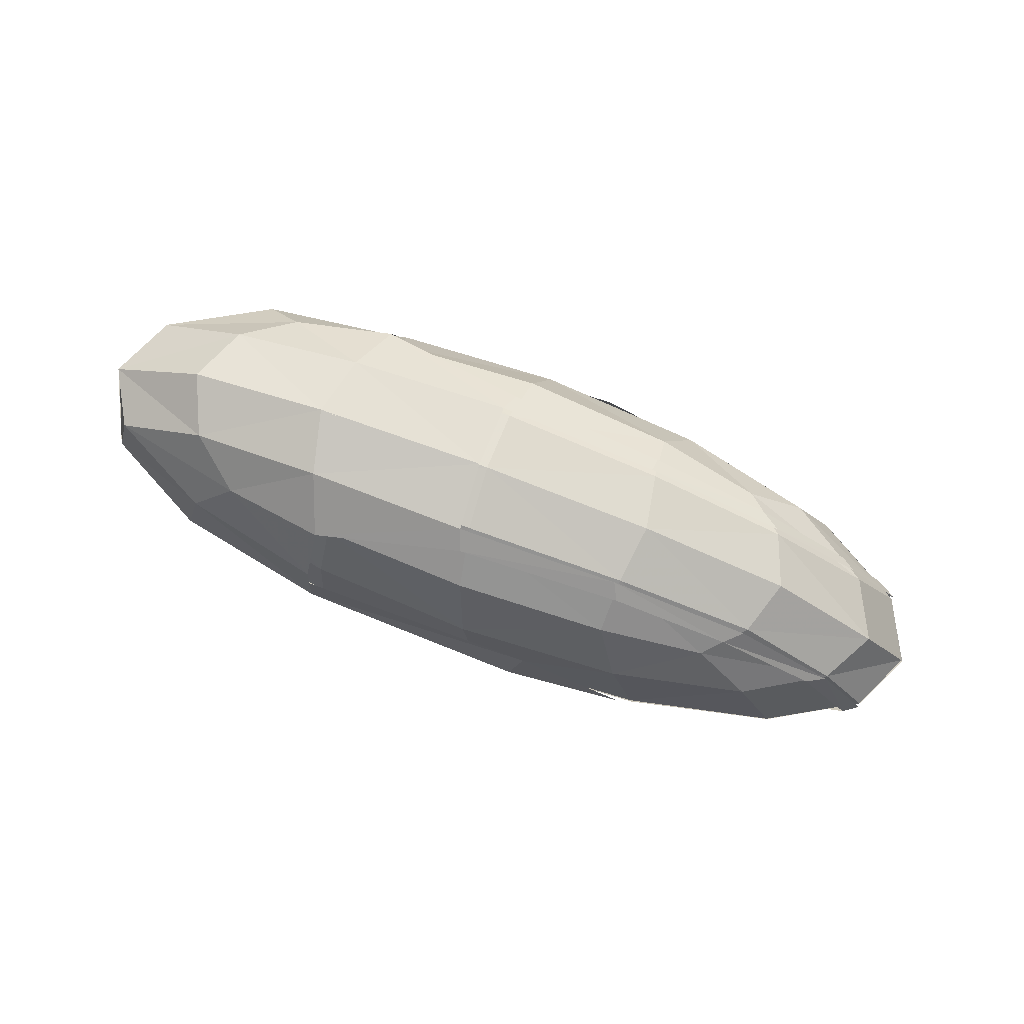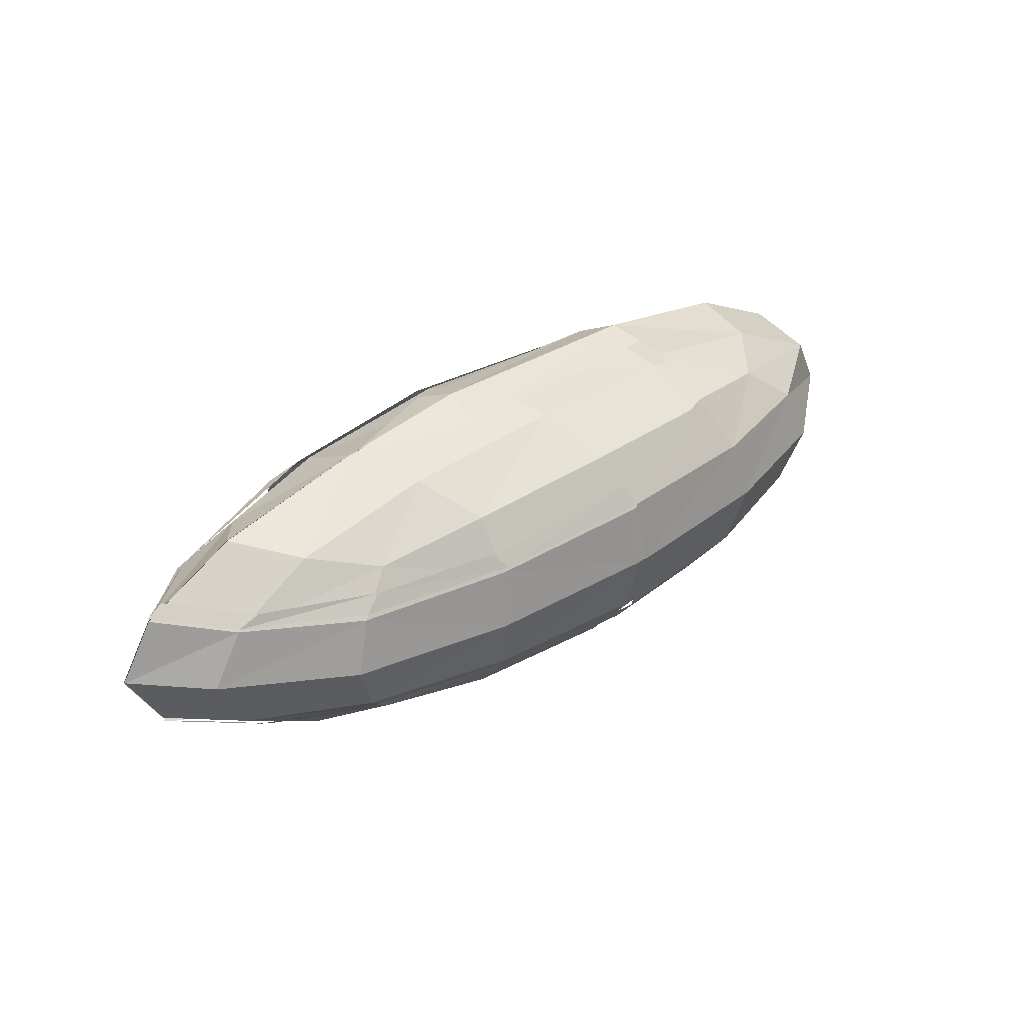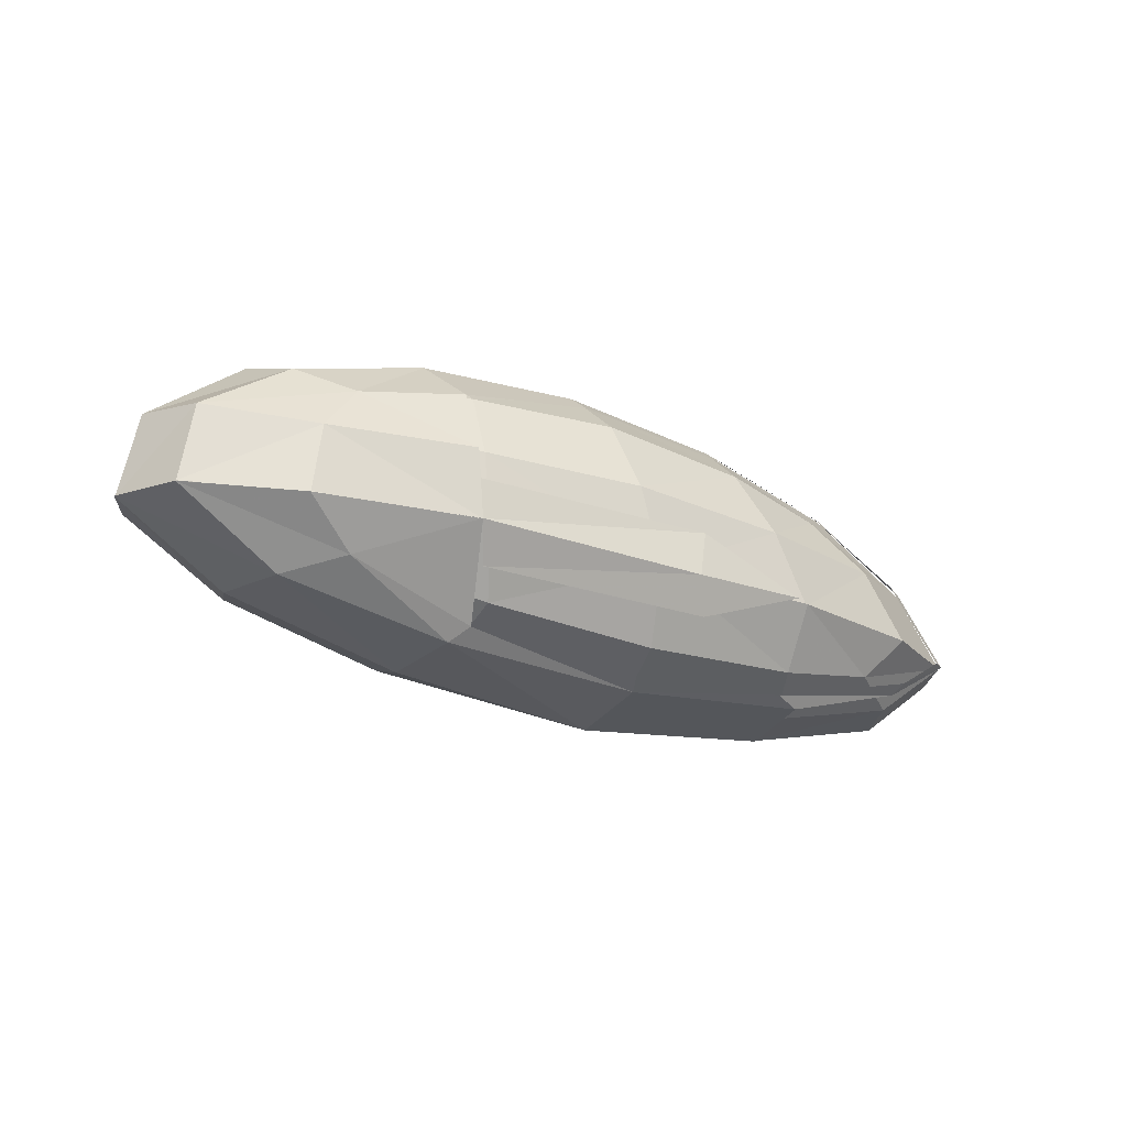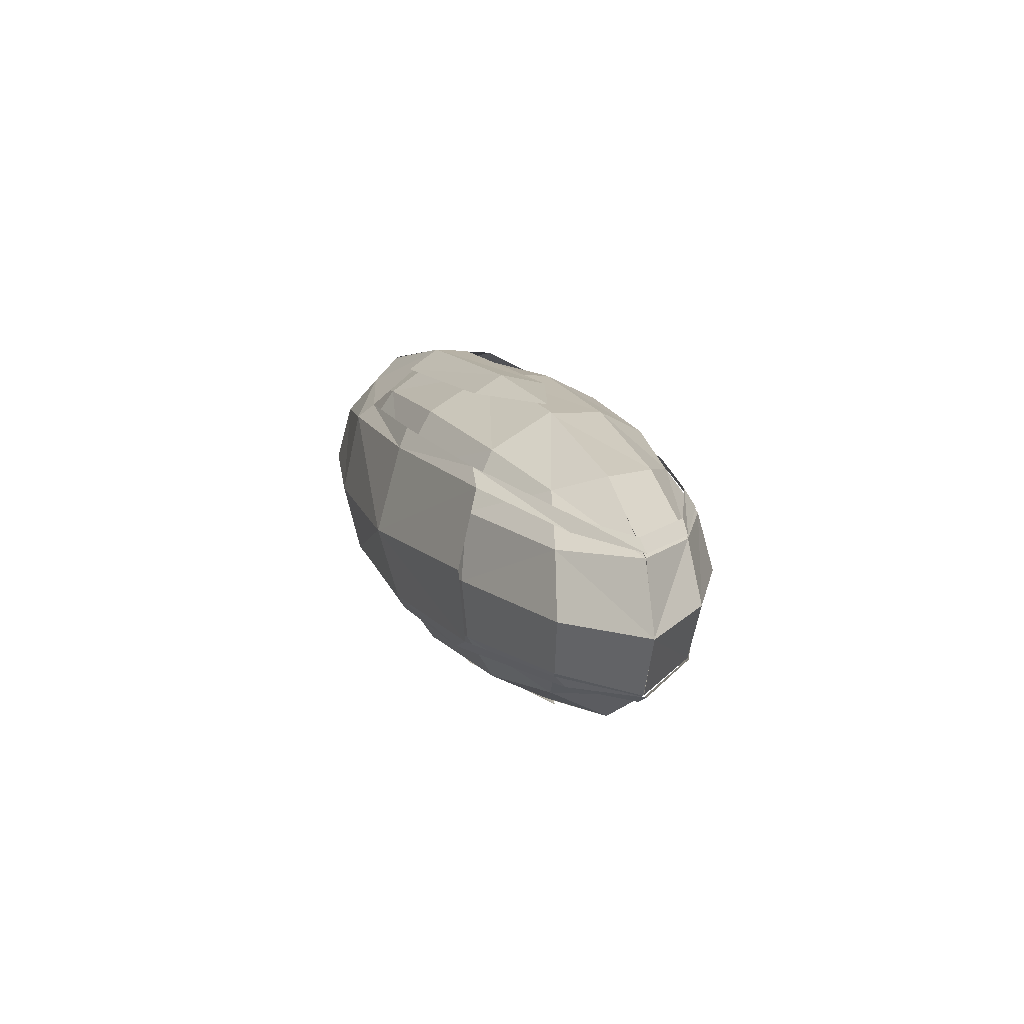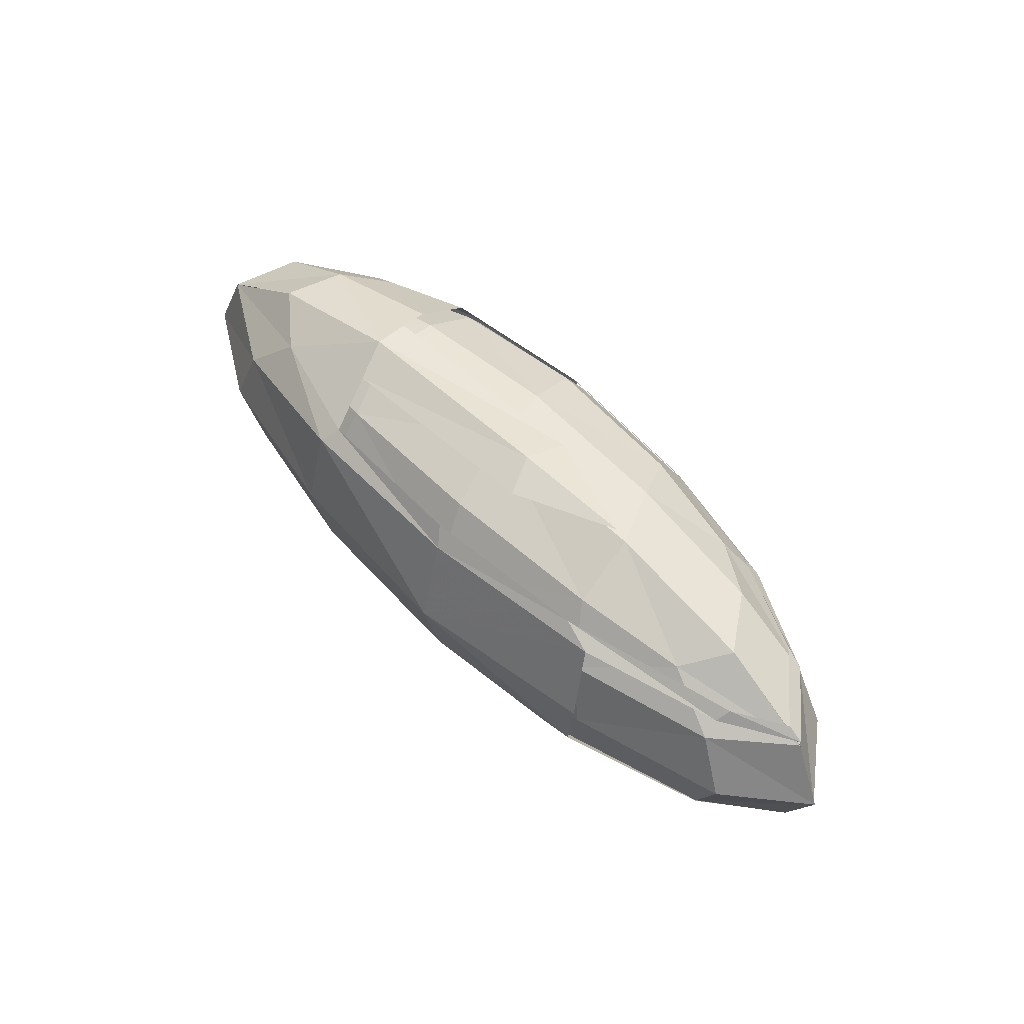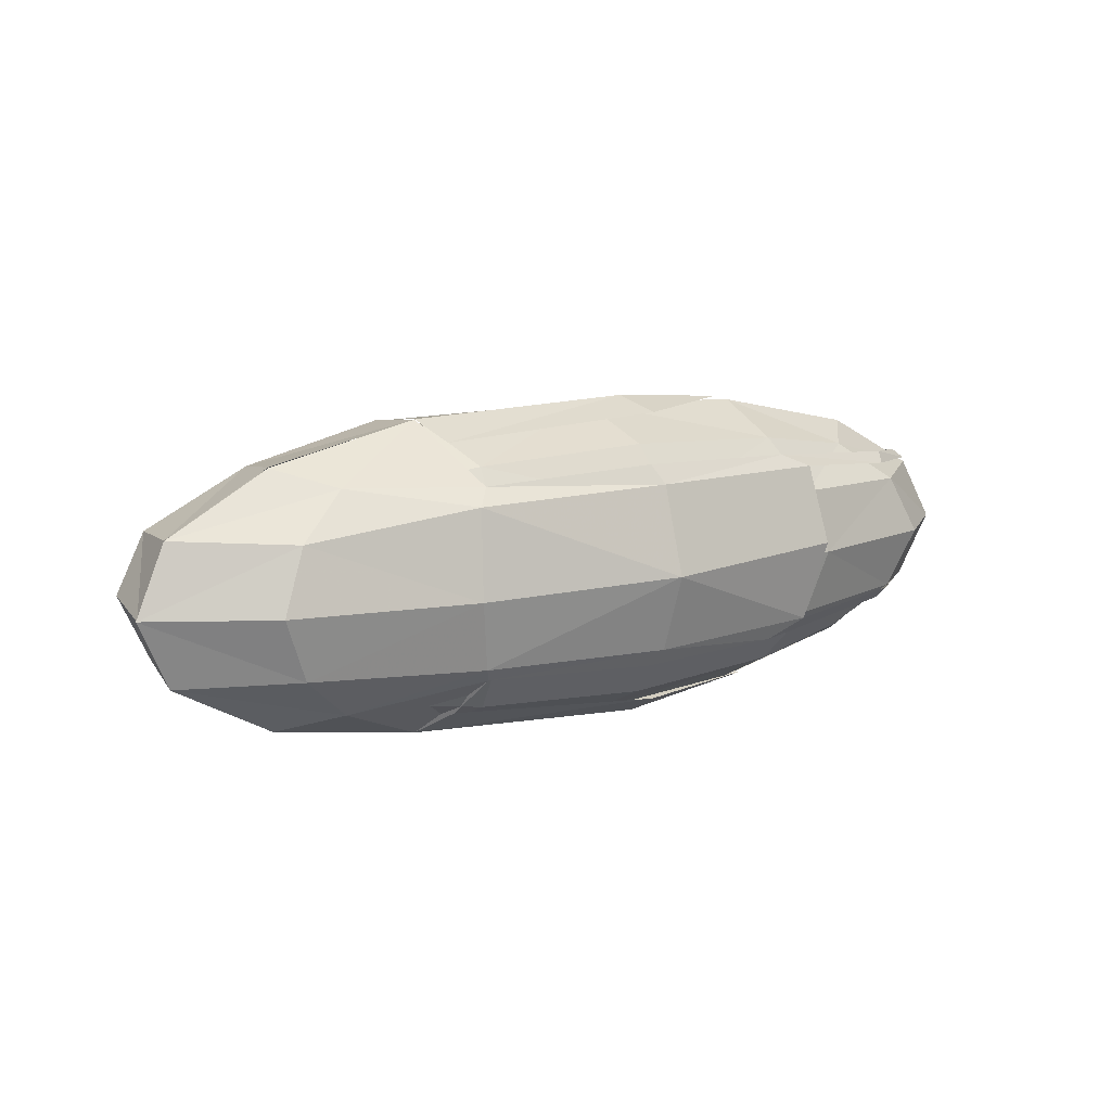
<metadata>
{"format":"obj","ext":"obj","renderer":"f3d","projection":"perspective","resolution":1024,"background":"white","views":[{"elev":76.4,"azim":-161.0,"up":"+Z"},{"elev":36.7,"azim":-46.9,"up":"+Y"},{"elev":-13.3,"azim":148.7,"up":"+Z"},{"elev":14.0,"azim":-115.4,"up":"+Y"},{"elev":50.5,"azim":-138.9,"up":"+Y"},{"elev":11.8,"azim":141.6,"up":"+Y"}]}
</metadata>
<code>
o Object.1
v -4782 1002 715.9
v -3568 896.8 2620
v -4658 -812.1 566.8
v -3543 -804.4 2652
v 2689 -1189 1329
v 2608 -1103 3102
v 2689 1250 1329
v 2608 1163 3102
v -5371 938.4 1028
v -5330 -837.4 1070
v -279.5 -978.7 3424
v 3164 -1406 1893
v -705.6 -1000 350.3
v 4761 29.04 1932
v 3410 30.16 3530
v 3237 1461 1871
v 3556 30.16 1064
v -1184 1913 1454
v -275.1 1031 3429
v -749.3 1280 397.2
v -176.2 30.16 3737
v -837.6 67.15 -37.54
v -4722 893.4 1919
v -5374 937.7 1029
v -3775 -641.7 2667
v -3766 723.4 2656
v -5329 -836.5 1069
v -4721 -758.1 1914
v -4700 881 585.2
v -4676 -669.4 431.8
v 1441 -1302 3208
v -2127 -868.8 3122
v 3248 -1404 1906
v 3066 -1296 2651
v -2488 -957.4 264.6
v 1310 -894.4 650.6
v 3147 702.1 3389
v 3147 -641.7 3389
v 3236 1452 1866
v 3070 1362 2622
v 3268 -693.3 1152
v 3268 753.6 1152
v -2197 930.6 3109
v 1441 1362 3208
v 1260 1196 744.3
v -2739 1198 370.3
v -4957 767.6 1846
v -4873 -642.1 1939
v -5572 -704.7 1032
v -5569 -705.3 1031
v -5555 815.7 1012
v -5555 815.5 1011
v 1524 -1636 2110
v -1299 -1756 1865
v 1608 -1657 1648
v -3032 -1648 1269
v -842 1063 256
v 4203 -631.8 2787
v 4549 109.5 2819
v 4206 759.4 2821
v 4410 817.6 1963
v 4414 811.8 1960
v 4776 30.16 1932
v 4414 -751.5 1960
v 4404 -760.2 1970
v 1478 1729 2525
v 1478 1827 1744
v 1474 1826 1739
v 1638 756.1 3646
v 1796 30.16 3803
v 1638 -695.8 3646
v -205.4 -749.9 3587
v -2104 -695.8 3247
v -2104 756.1 3247
v -205.4 810.2 3587
v -3094 1046 255.8
v -3168 157.3 -1.253
v -2970 -751.5 165.3
v -814.5 -809.7 222.2
v 1395 -751.5 561.9
v 1547 37.04 410.1
v 1436 1017 588.6
v -1310 -1853 1359
v 1425 -1350 1136
v 1607 -1659 1650
v -1300 -1628 968.8
v 1479 1776 2185
v -1329 1795 1960
v -1327 1745 1029
v 1355 1611 1299
v -2597 1798 1372
v -2600 1800 1373
f 33 55 5
f 84 36 55
f 5 55 36
f 23 47 2
f 47 26 2
f 26 74 2
f 2 74 43
f 23 9 47
f 47 9 52
f 32 73 4
f 73 25 4
f 48 28 25
f 28 4 25
f 48 49 28
f 28 49 10
f 75 19 74
f 19 43 74
f 11 72 32
f 72 73 32
f 27 50 3
f 50 30 3
f 70 21 71
f 71 21 72
f 42 82 7
f 7 82 45
f 81 22 82
f 82 22 57
f 29 51 1
f 1 51 24
f 13 79 36
f 79 80 36
f 71 72 31
f 31 72 11
f 17 81 42
f 42 81 82
f 19 75 44
f 75 69 44
f 69 70 37
f 70 15 37
f 75 21 69
f 21 70 69
f 80 81 41
f 81 17 41
f 31 53 6
f 53 34 6
f 34 53 12
f 12 53 85
f 44 69 8
f 69 37 8
f 16 68 40
f 40 68 66
f 35 3 78
f 78 3 30
f 78 79 35
f 35 79 13
f 15 70 38
f 38 70 71
f 77 22 78
f 78 22 79
f 82 57 45
f 45 57 20
f 36 80 5
f 80 41 5
f 79 22 80
f 22 81 80
f 34 58 6
f 6 58 38
f 58 59 38
f 59 15 38
f 12 65 34
f 34 65 58
f 65 14 58
f 14 59 58
f 37 60 8
f 60 40 8
f 60 61 40
f 61 16 40
f 15 59 37
f 37 59 60
f 59 14 60
f 60 14 61
f 39 62 7
f 7 62 42
f 62 63 42
f 63 17 42
f 57 22 76
f 22 77 76
f 38 71 6
f 6 71 31
f 41 64 5
f 5 64 33
f 20 57 46
f 57 76 46
f 17 63 41
f 41 63 64
f 1 46 29
f 29 46 76
f 40 66 8
f 8 66 44
f 45 67 7
f 67 39 7
f 83 55 54
f 54 55 53
f 83 55 86
f 86 55 84
f 83 56 54
f 86 56 83
f 18 88 67
f 88 87 67
f 67 90 18
f 90 89 18
f 18 91 88
f 89 92 18
o Object.2
v -4039 1172 700.9
v -3359 1092 2497
v -4039 -1092 700.9
v -3359 -1011 2497
v 2532 -1092 1333
v 2453 -1011 3099
v 2532 1172 1333
v 2453 1092 3099
v -5920 31.08 903.9
v -4468 1368 1149
v -4015 40.31 2748
v -4461 -1296 1167
v -5014 40.31 286
v -682 -1785 1424
v -388.4 -1288 3136
v 3065 -1282 1902
v -816.6 -1389 677.6
v 4561 39.28 1934
v 3238 40.31 3525
v 3068 1368 1872
v 3381 40.31 1069
v -699.7 1854 1511
v -388.4 1368 3136
v -816.6 1470 677.6
v -274.6 40.31 3731
v -927.6 40.31 81.53
v -4012 1277 1928
v -4476 1372 1148
v -3800 -583.3 2665
v -3800 663.9 2665
v -4476 -1291 1163
v -4012 -1196 1928
v -4690 711.8 422.8
v -4690 -631.1 422.8
v 1309 -1196 3204
v -2129 -1196 2845
v 3079 -1291 1907
v 2901 -1190 2650
v -2749 -1291 603
v 1158 -1291 976.6
v 2980 663.9 3384
v 2980 -583.3 3384
v 3068 1360 1868
v 2905 1277 2620
v 3098 -631.1 1157
v 3098 711.8 1157
v -2129 1277 2845
v 1309 1277 3204
v 1158 1372 976.6
v -2749 1372 603
v -4959 732.6 1845
v -5325 105.7 1811
v -4988 -573.7 1856
v -5558 -678 1009
v -5556 -685.1 999.7
v -5933 40.31 904.9
v -5556 765.8 999.7
v -5552 767.6 1007
v -2430 -1544 2099
v -517.4 -1663 2311
v 1358 -1540 2495
v 1371 -1654 1679
v 1412 -1658 1688
v -678.4 -1781 1419
v -2746 -1658 1273
v -2755 -1659 1266
v 4014 -574.1 2784
v 4353 113.9 2817
v 4018 717.1 2818
v 4218 771.1 1964
v 4222 765.8 1961
v 4576 40.31 1933
v 4222 -685.1 1961
v 4211 -693.2 1971
v 1346 1617 2524
v -530 1732 2397
v -2429 1617 2147
v -2754 1732 1313
v -2761 1748 1330
v -703.8 1862 1507
v 1352 1751 1728
v 1355 1732 1708
v 1503 714.1 3640
v 1657 40.31 3797
v 1503 -633.5 3640
v -303.2 -683.6 3582
v -2163 -633.5 3243
v -2263 40.31 3366
v -2163 714.1 3243
v -303.2 764.3 3582
v -3011 765.8 174.4
v -3207 40.31 20.58
v -3011 -685.1 174.4
v -899.8 -739.2 231.1
v 1264 -685.1 569.3
v 1407 40.31 441.6
v 1264 765.8 569.3
v -899.8 819.8 231.1
f 119 143 94
f 143 122 94
f 143 144 122
f 144 103 122
f 102 150 119
f 119 150 143
f 150 101 143
f 101 144 143
f 121 145 96
f 96 145 124
f 145 146 124
f 146 104 124
f 103 144 121
f 121 144 145
f 144 101 145
f 145 101 146
f 123 147 95
f 95 147 126
f 147 148 126
f 148 105 126
f 138 189 99
f 99 189 141
f 188 118 189
f 189 118 190
f 125 149 93
f 149 120 93
f 109 186 132
f 186 187 132
f 105 148 125
f 125 148 149
f 113 188 138
f 138 188 189
f 124 151 96
f 96 151 128
f 151 152 128
f 128 152 107
f 104 158 124
f 124 158 151
f 158 106 151
f 151 106 152
f 127 153 98
f 153 130 98
f 153 154 130
f 154 108 130
f 107 152 127
f 152 153 127
f 152 106 153
f 106 154 153
f 129 155 97
f 97 155 132
f 155 156 132
f 132 156 109
f 185 186 131
f 131 186 109
f 105 184 126
f 126 184 185
f 131 157 95
f 157 123 95
f 189 190 141
f 141 190 116
f 109 156 131
f 156 157 131
f 186 118 187
f 118 188 187
f 130 159 98
f 98 159 134
f 159 160 134
f 160 111 134
f 108 166 130
f 130 166 159
f 166 110 159
f 110 160 159
f 133 161 100
f 161 136 100
f 161 162 136
f 162 112 136
f 111 160 133
f 133 160 161
f 160 110 161
f 161 110 162
f 135 163 99
f 99 163 138
f 163 164 138
f 164 113 138
f 190 118 183
f 118 184 183
f 183 184 125
f 184 105 125
f 137 165 97
f 97 165 129
f 116 190 142
f 190 183 142
f 113 164 137
f 137 164 165
f 142 183 93
f 183 125 93
f 136 167 100
f 100 167 140
f 167 168 140
f 140 168 115
f 112 174 136
f 136 174 167
f 174 114 167
f 167 114 168
f 139 169 94
f 169 119 94
f 169 170 119
f 170 102 119
f 115 168 139
f 168 169 139
f 168 114 169
f 114 170 169
f 120 171 93
f 93 171 142
f 171 172 142
f 142 172 116
f 187 188 137
f 188 113 137
f 132 187 97
f 187 137 97
f 141 173 99
f 173 135 99
f 126 185 95
f 95 185 131
f 116 172 141
f 172 173 141
f 184 118 185
f 185 118 186
f 140 175 100
f 175 133 100
f 175 176 133
f 176 111 133
f 115 182 140
f 182 175 140
f 182 117 175
f 117 176 175
f 134 177 98
f 98 177 127
f 177 178 127
f 127 178 107
f 111 176 134
f 134 176 177
f 176 117 177
f 177 117 178
f 128 179 96
f 179 121 96
f 179 180 121
f 180 103 121
f 107 178 128
f 178 179 128
f 178 117 179
f 117 180 179
f 122 181 94
f 94 181 139
f 181 182 139
f 139 182 115
f 103 180 122
f 122 180 181
f 180 117 181
f 181 117 182

</code>
